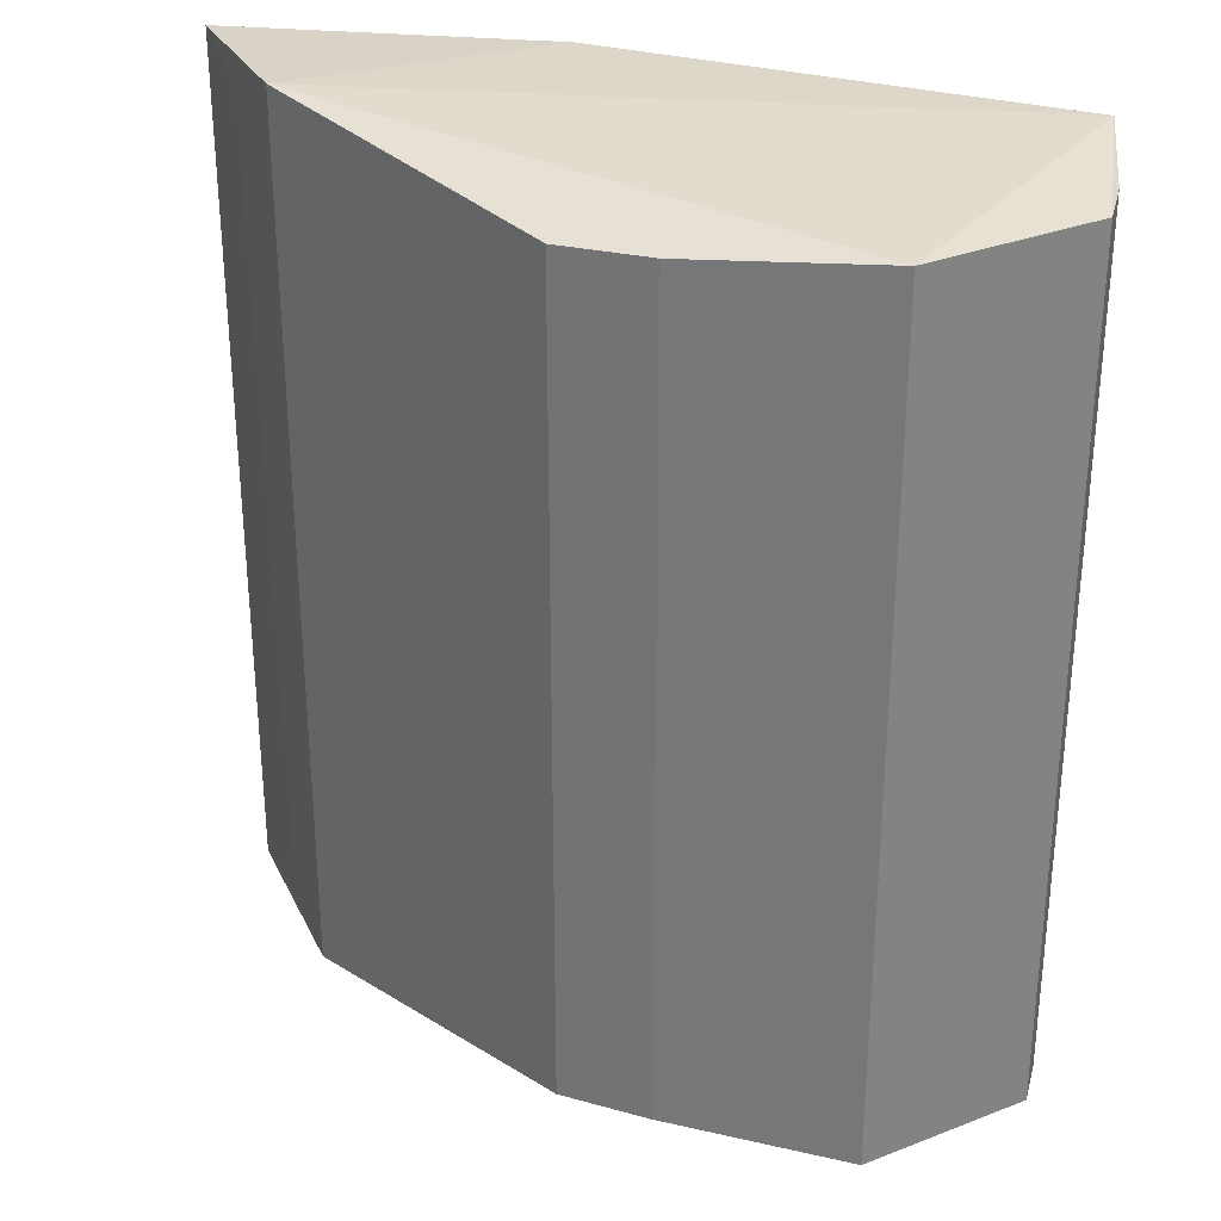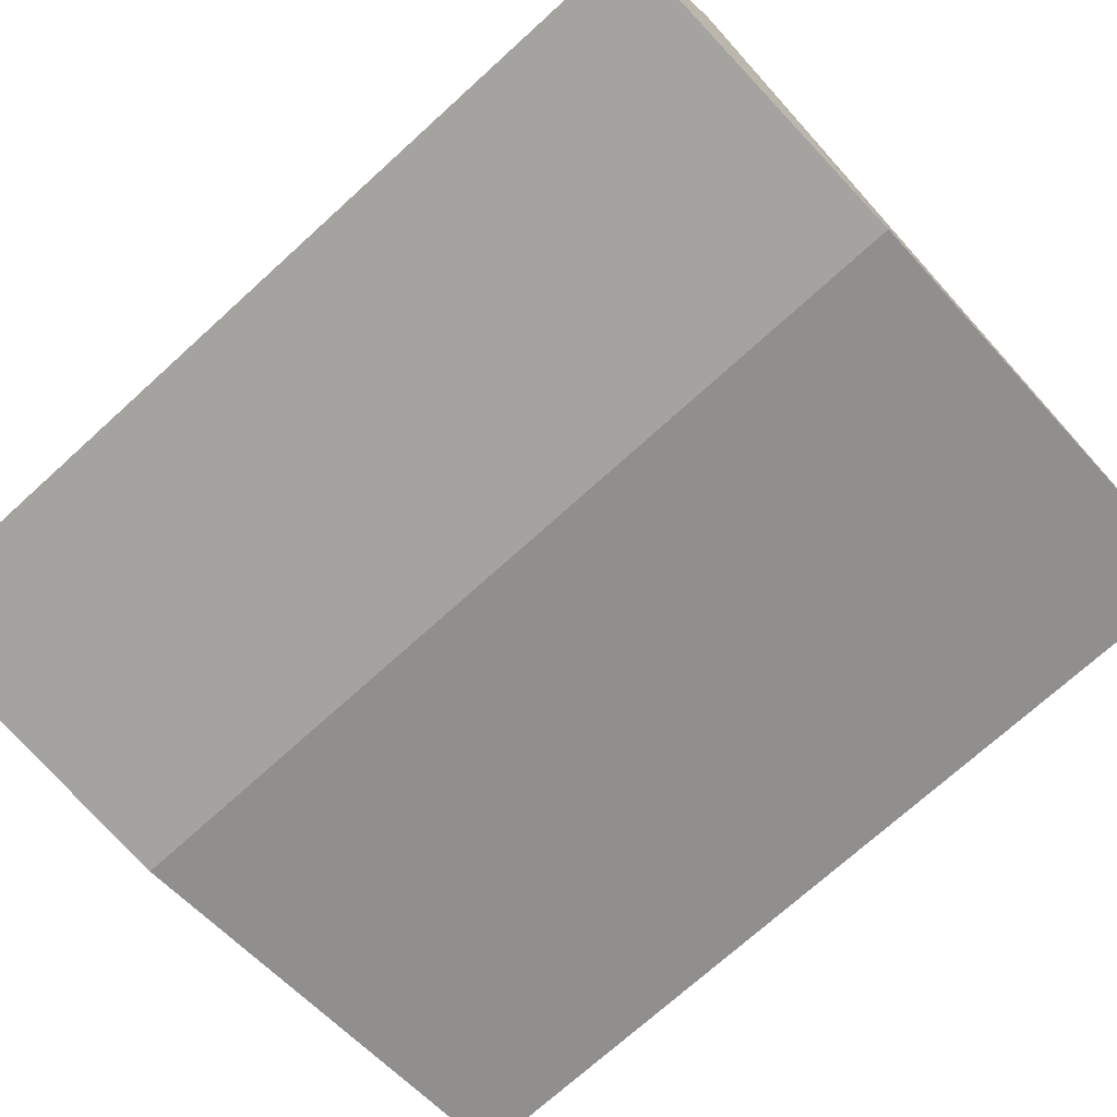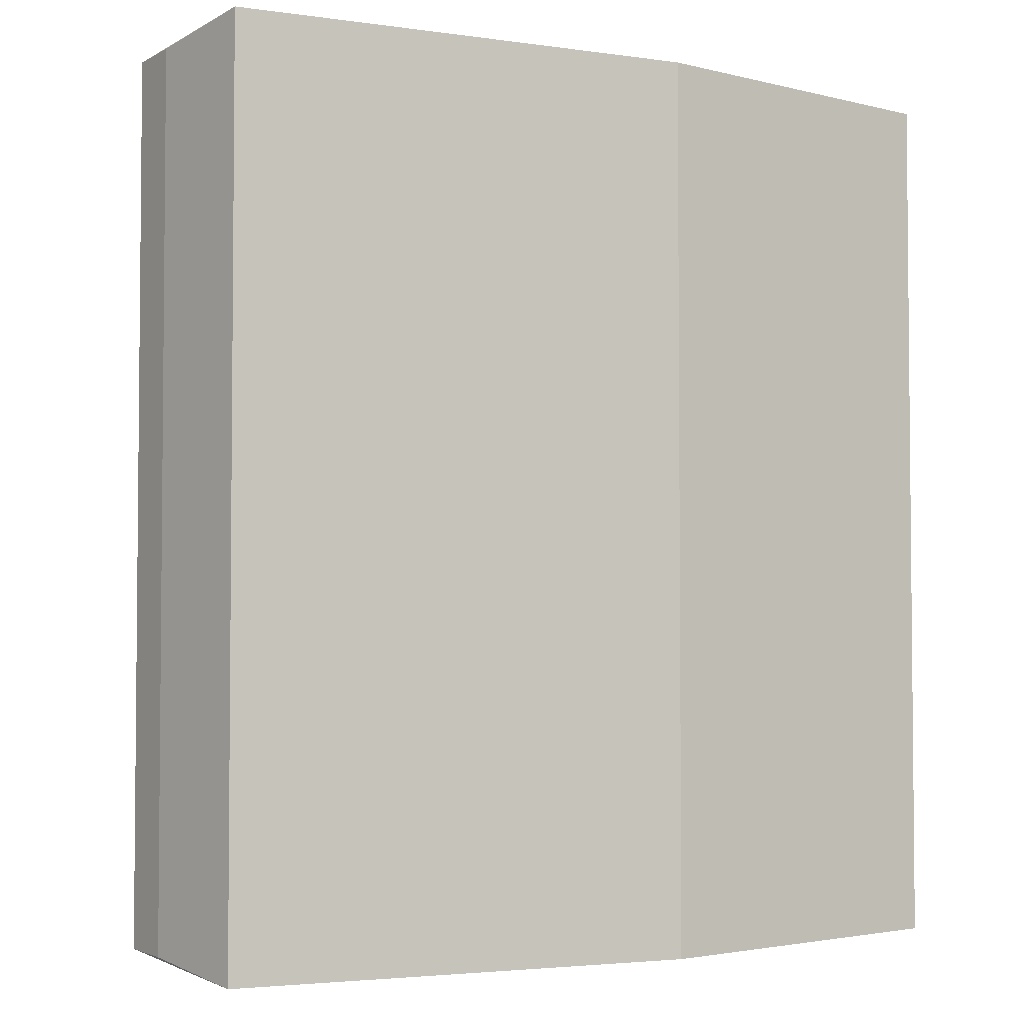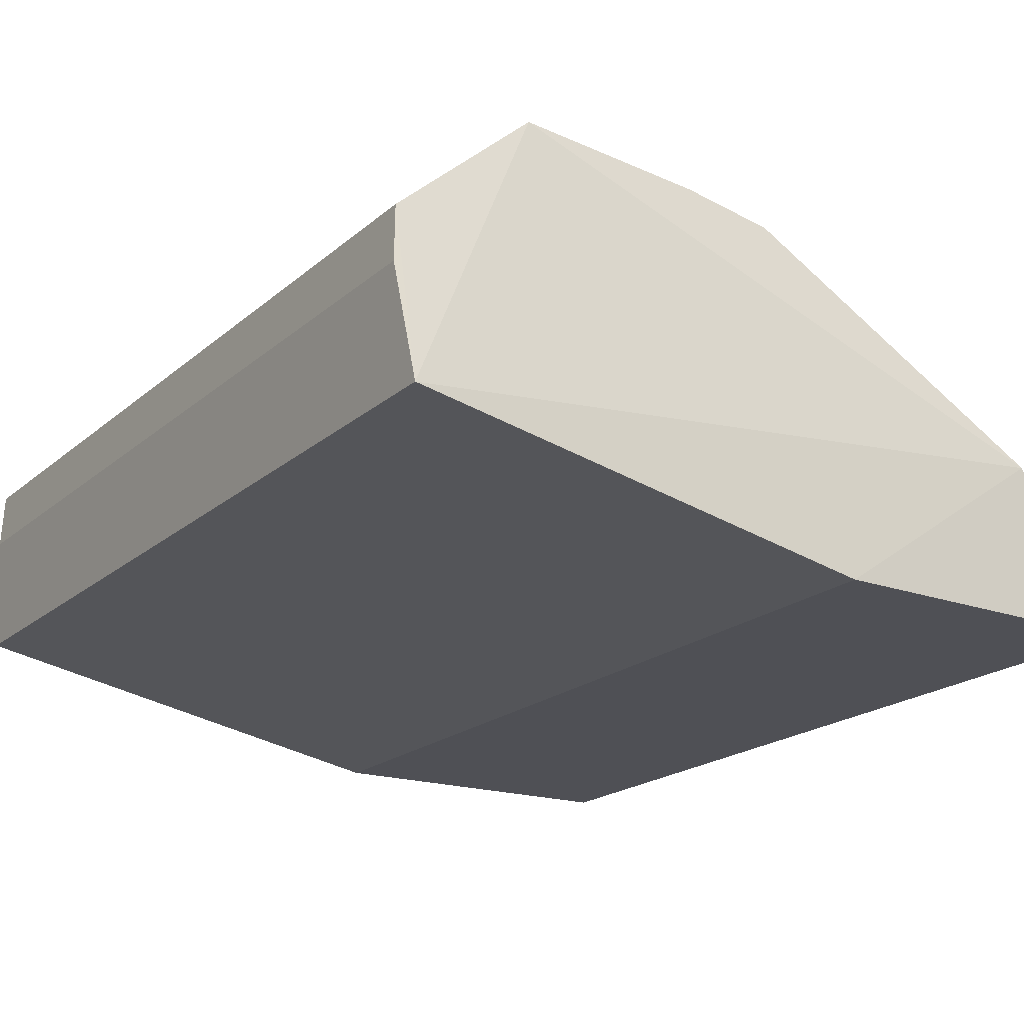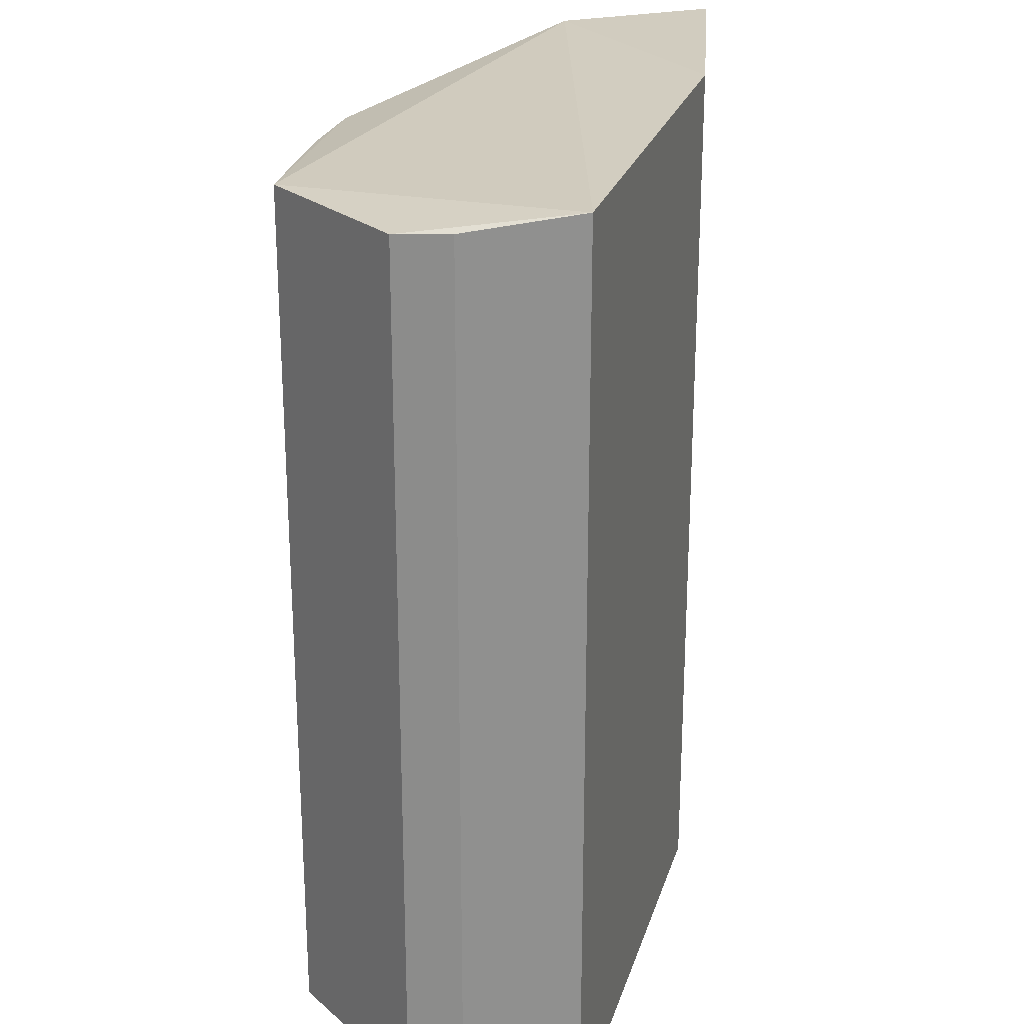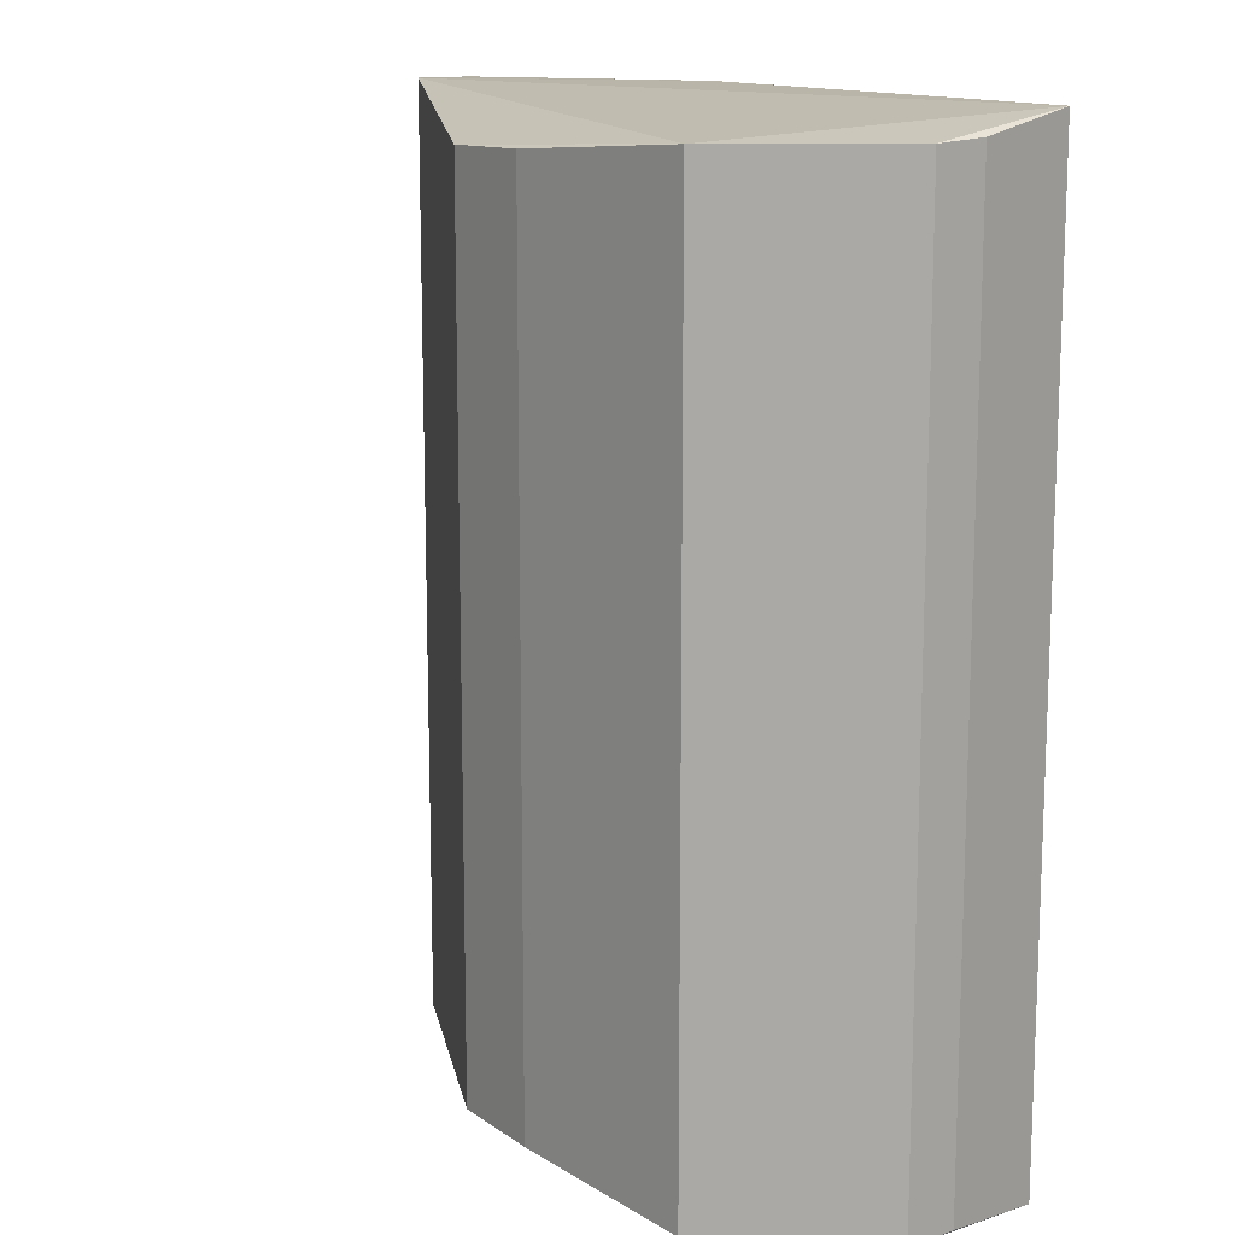
<metadata>
{"format":"obj","ext":"obj","renderer":"f3d","projection":"perspective","resolution":1024,"background":"white","views":[{"elev":30.3,"azim":-167.9,"up":"+Z"},{"elev":-72.6,"azim":132.2,"up":"+Y"},{"elev":-3.4,"azim":-36.2,"up":"+Z"},{"elev":-19.8,"azim":-33.5,"up":"+Y"},{"elev":24.6,"azim":-84.9,"up":"+Z"},{"elev":13.5,"azim":-133.4,"up":"+Z"}]}
</metadata>
<code>
v -0.2404 0.9827 -0.9373
v 0.7864 0.2498 0.9392
v 0.7263 0.3382 0.9377
v -0.9523 0.3493 1.016
v 0.09513 0.1587 -1.016
v -0.669 0.9956 0.9678
v -0.979 0.6025 -0.9759
v 0.8424 0.1654 -1
v -0.03578 0.9518 0.9333
v 0.09513 0.1587 1.016
v 0.603 0.508 -1.016
v -0.9523 0.3493 -1.016
v -0.669 0.9956 -0.9678
v -0.9743 0.7238 0.9707
v 0.603 0.508 1.016
v 0.8424 0.1654 1
v -0.03578 0.9518 -0.9333
v -0.9743 0.7238 -0.9707
v -0.2404 0.9827 0.9373
v -0.979 0.6025 0.9759
v 0.7086 0.3643 -0.9517
f 11 15 21
f 4 5 10
f 5 8 10
f 8 5 11
f 5 4 12
f 4 7 12
f 11 5 12
f 11 12 13
f 6 1 13
f 4 6 14
f 6 13 14
f 6 4 15
f 9 6 15
f 4 10 15
f 11 9 15
f 2 3 16
f 8 2 16
f 10 8 16
f 3 15 16
f 15 10 16
f 1 9 17
f 9 11 17
f 11 13 17
f 13 1 17
f 12 7 18
f 13 12 18
f 7 14 18
f 14 13 18
f 1 6 19
f 9 1 19
f 6 9 19
f 7 4 20
f 14 7 20
f 4 14 20
f 3 2 21
f 2 8 21
f 8 11 21
f 15 3 21

</code>
